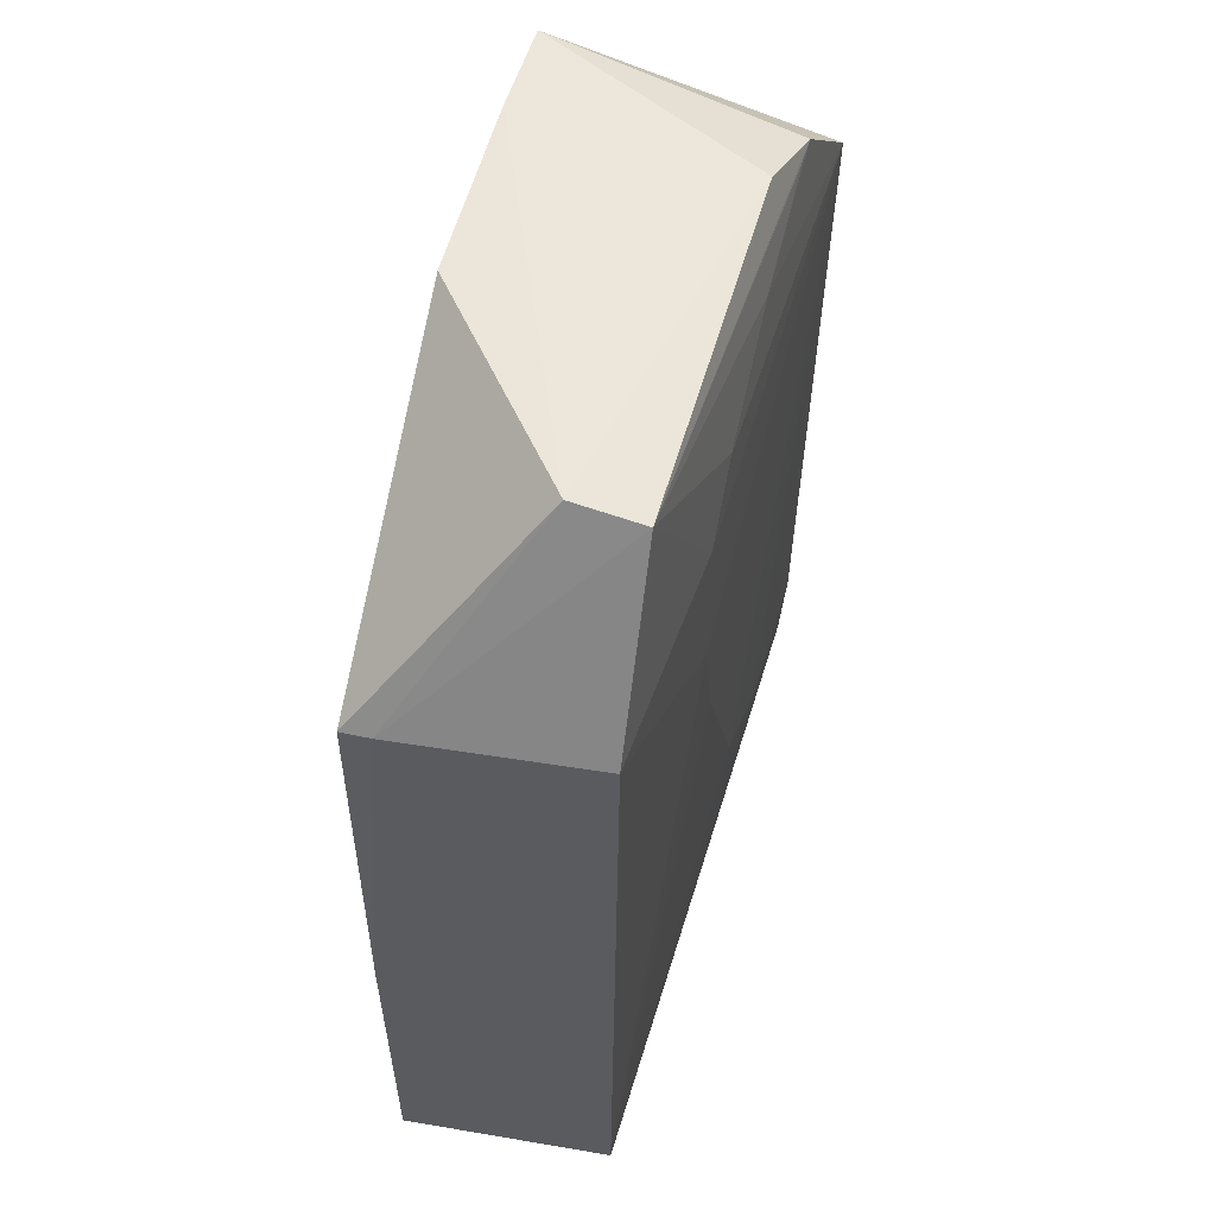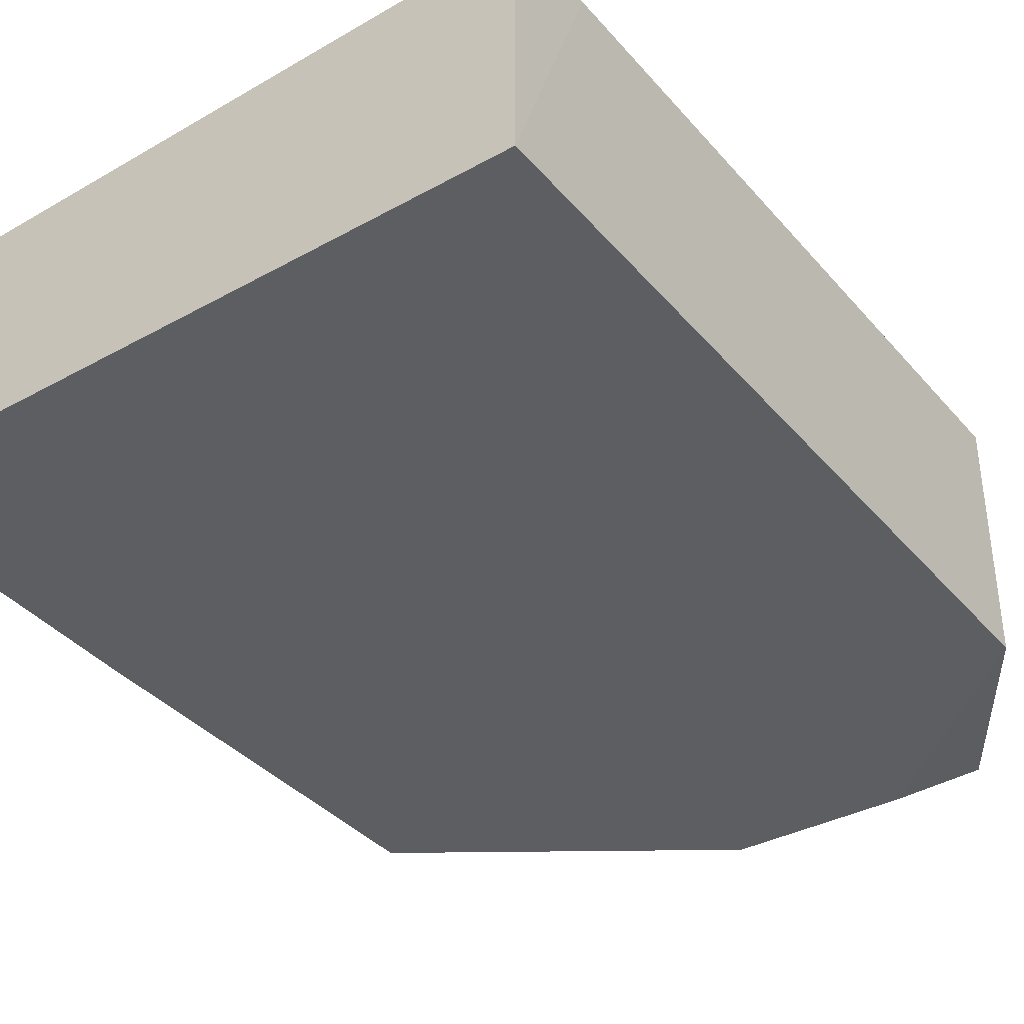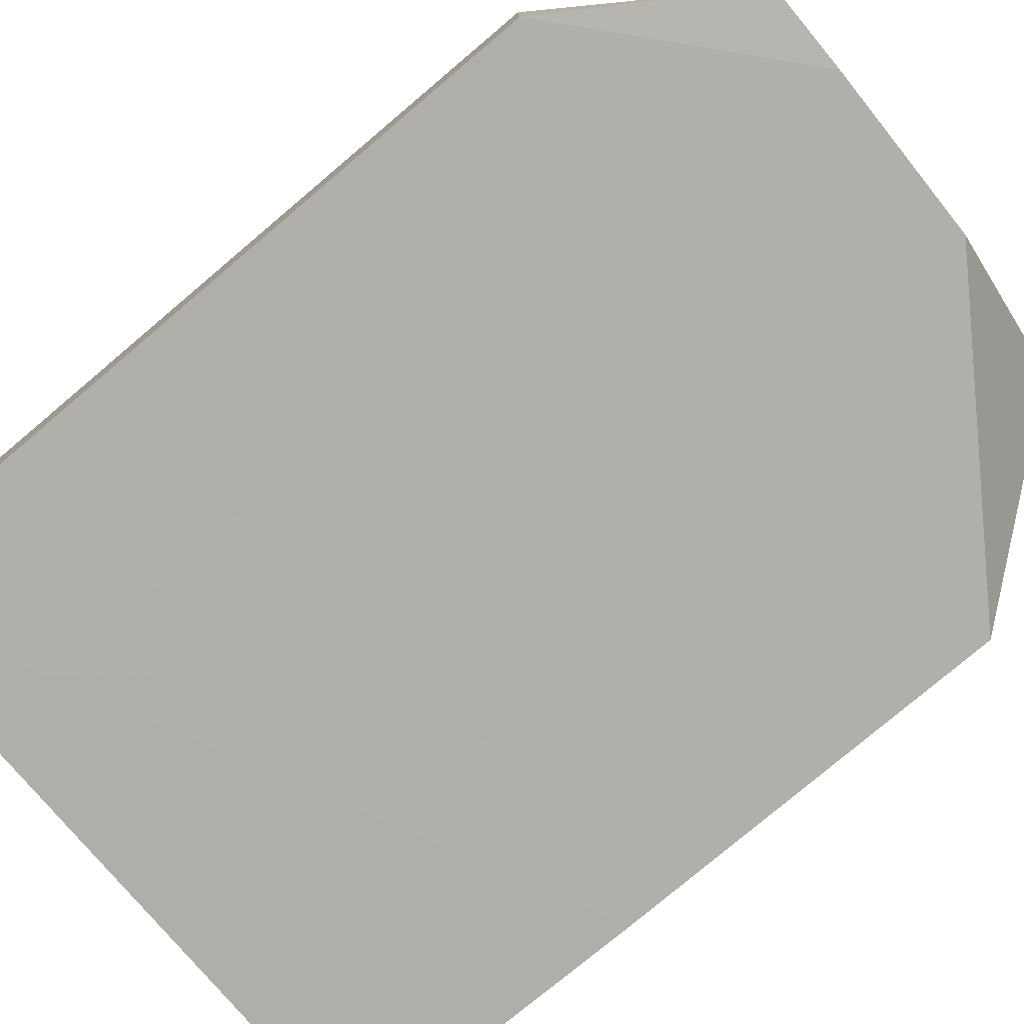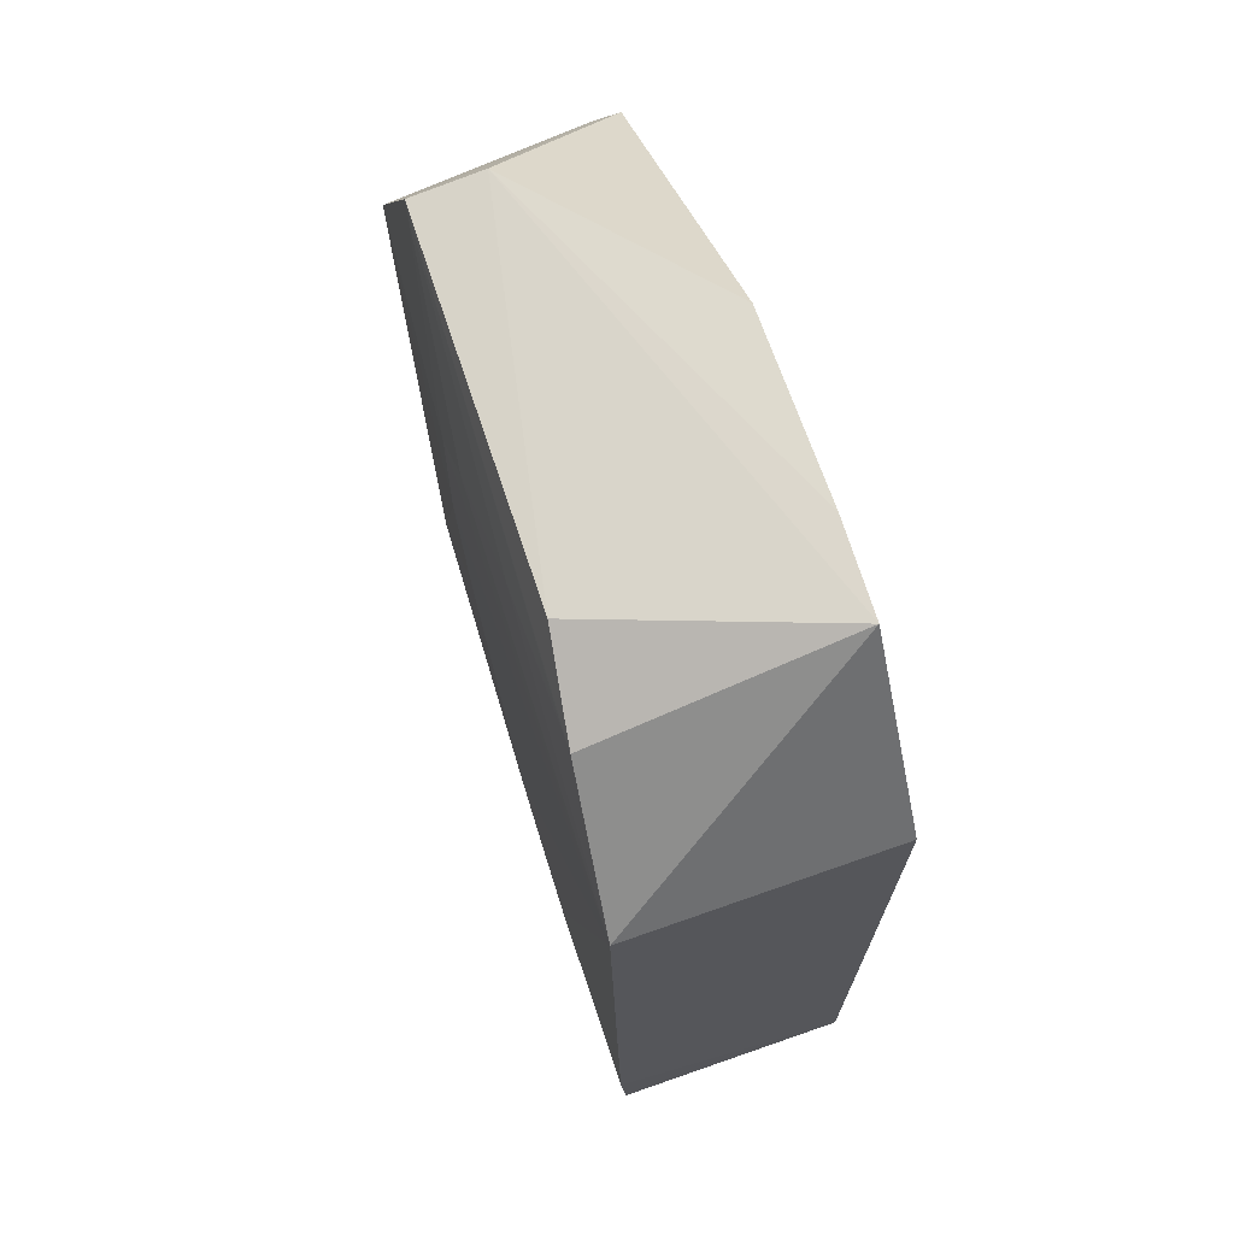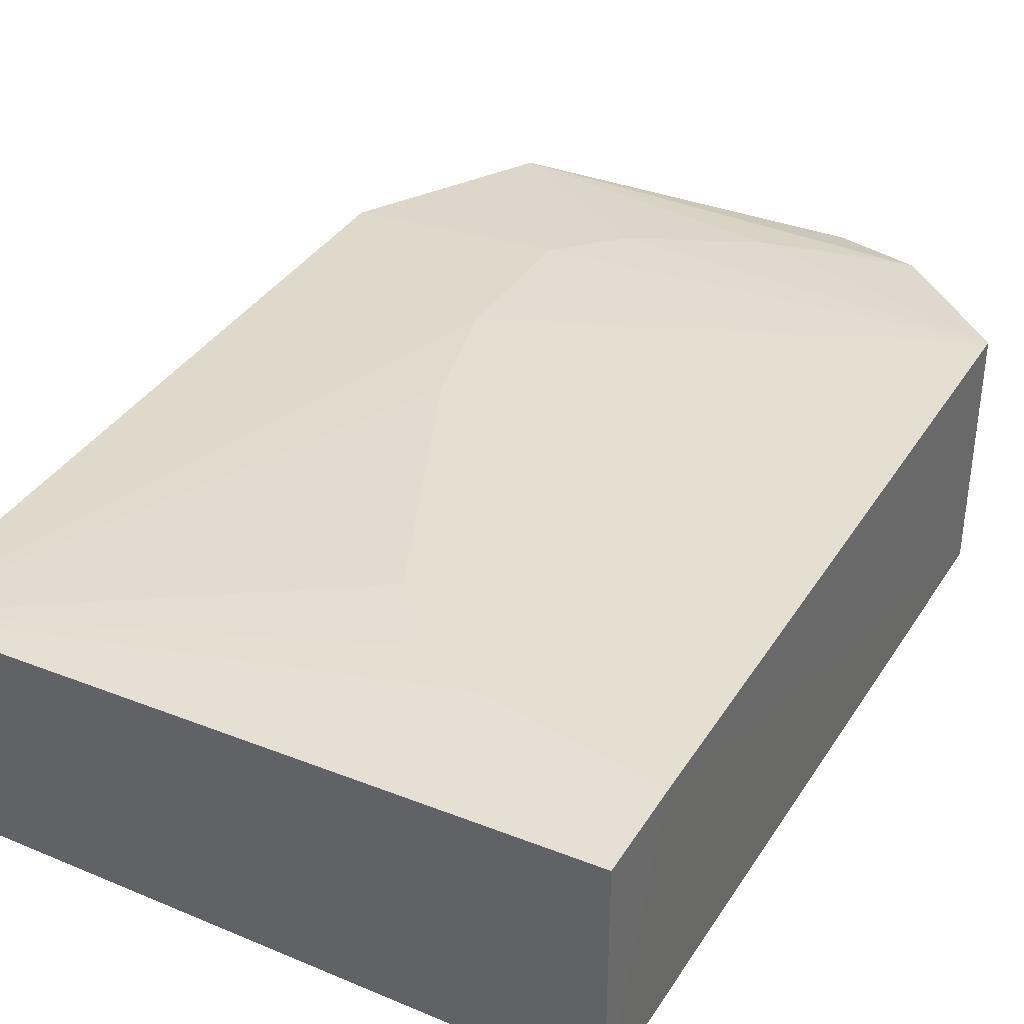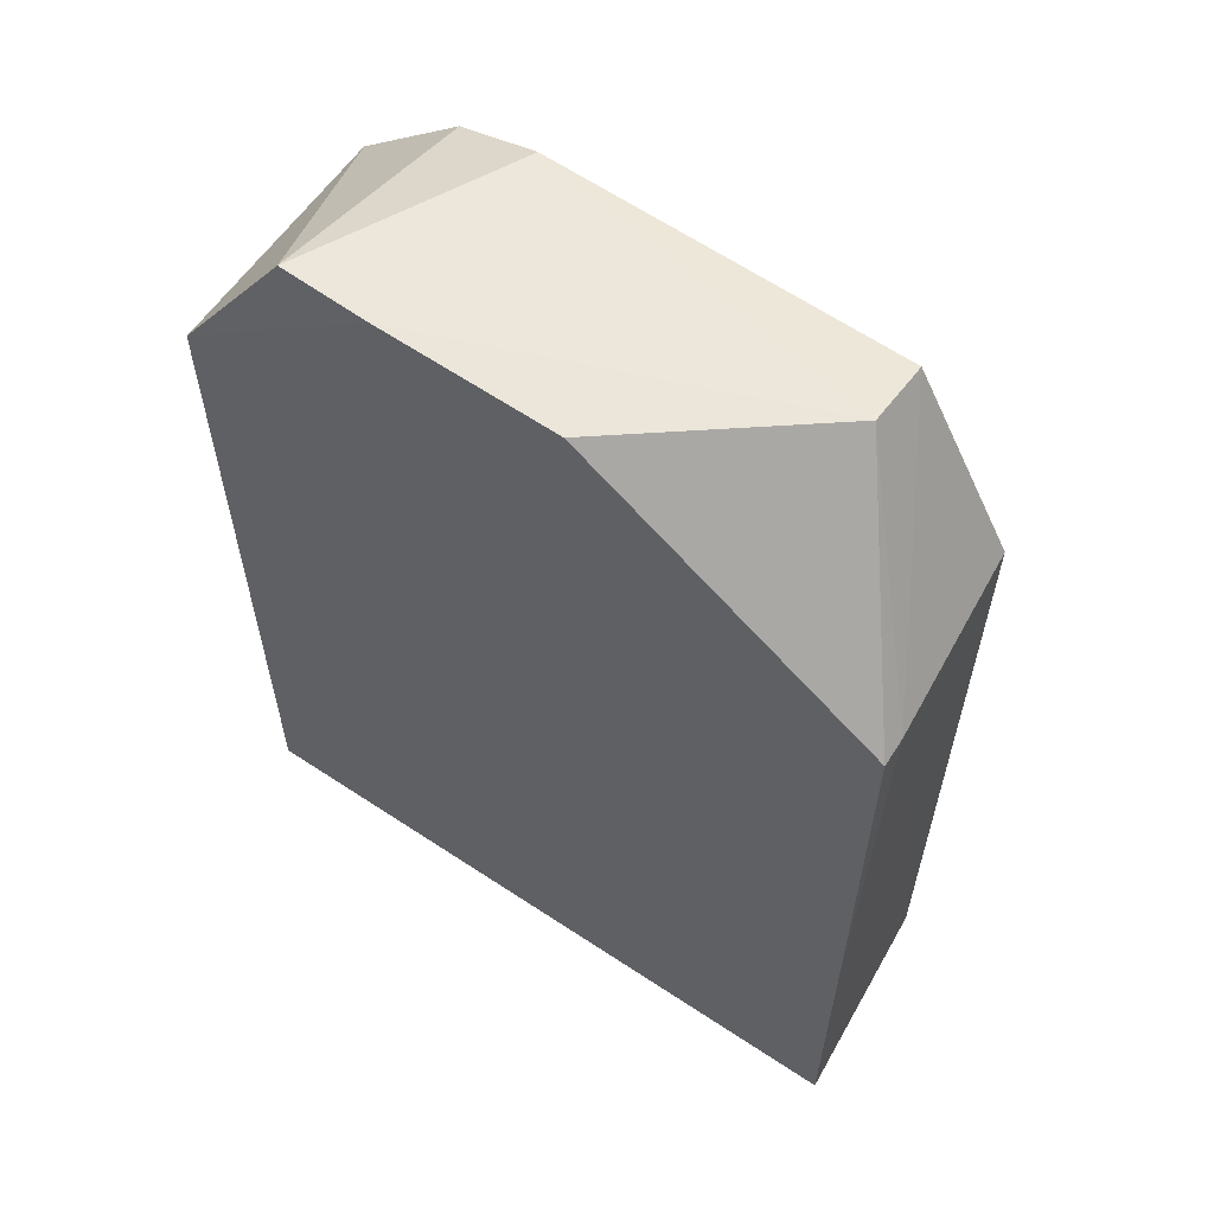
<metadata>
{"format":"obj","ext":"obj","renderer":"f3d","projection":"perspective","resolution":1024,"background":"white","views":[{"elev":55.4,"azim":105.0,"up":"+Z"},{"elev":-37.6,"azim":-144.6,"up":"+Y"},{"elev":-77.8,"azim":-49.8,"up":"+Y"},{"elev":70.8,"azim":-109.2,"up":"+Z"},{"elev":36.3,"azim":-151.3,"up":"+Y"},{"elev":60.2,"azim":34.2,"up":"+Z"}]}
</metadata>
<code>
v 0.05761 0.05467 0.1844
v 0.06896 0.03392 0.1668
v 0.06714 0.05428 0.09559
v 0.003424 0.05616 0.09561
v 0.003419 0.034 0.1697
v 0.04608 0.0567 0.1526
v 0.06714 0.05492 0.1669
v 0.04047 0.03398 0.1863
v 0.003367 0.05766 0.1696
v 0.003419 0.034 0.09556
v 0.03186 0.05671 0.1156
v 0.06888 0.03665 0.1668
v 0.04606 0.05665 0.1668
v 0.06901 0.03376 0.1269
v 0.05753 0.04824 0.1852
v 0.02333 0.05523 0.1847
v 0.003294 0.05676 0.1043
v 0.04322 0.05667 0.1412
v 0.02046 0.0567 0.1071
v 0.02901 0.05657 0.1779
v 0.02338 0.034 0.1868
v 0.06885 0.03399 0.09556
v 0.02616 0.05666 0.1099
v 0.04051 0.05668 0.1723
v 0.01475 0.05657 0.1807
v 0.01483 0.0343 0.1869
v 0.0176 0.0565 0.1807
f 7 3 6
f 10 4 3
f 12 7 1
f 12 3 7
f 13 7 6
f 13 1 7
f 13 6 9
f 14 2 8
f 14 5 10
f 14 12 2
f 14 3 12
f 15 8 2
f 15 12 1
f 15 2 12
f 16 15 1
f 17 4 10
f 17 10 5
f 17 5 9
f 18 6 3
f 18 3 11
f 18 11 9
f 18 9 6
f 19 3 4
f 19 4 17
f 19 17 9
f 19 9 11
f 21 14 8
f 21 5 14
f 21 8 15
f 22 14 10
f 22 10 3
f 22 3 14
f 23 19 11
f 23 11 3
f 23 3 19
f 24 13 9
f 24 9 20
f 24 20 1
f 24 1 13
f 25 16 1
f 25 20 9
f 26 21 15
f 26 15 16
f 26 16 25
f 26 5 21
f 26 25 9
f 26 9 5
f 27 25 1
f 27 1 20
f 27 20 25

</code>
